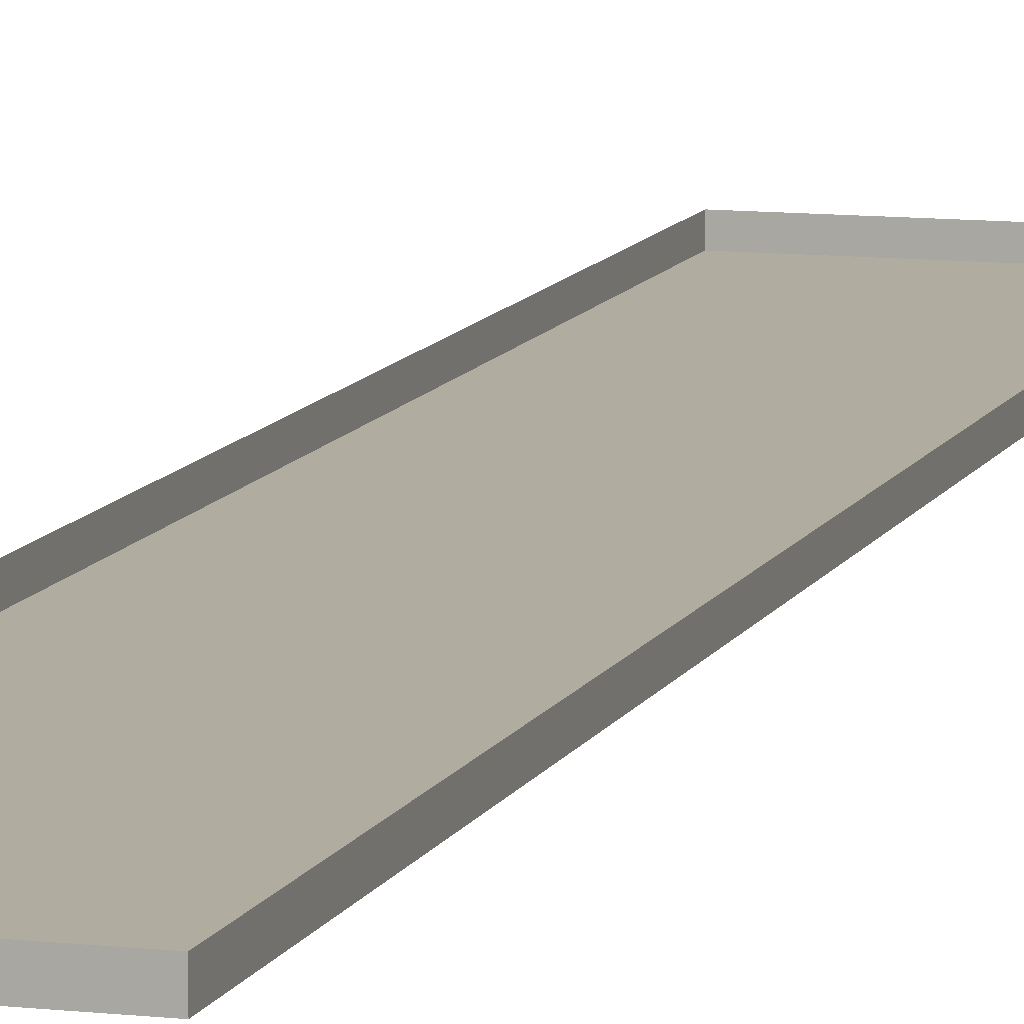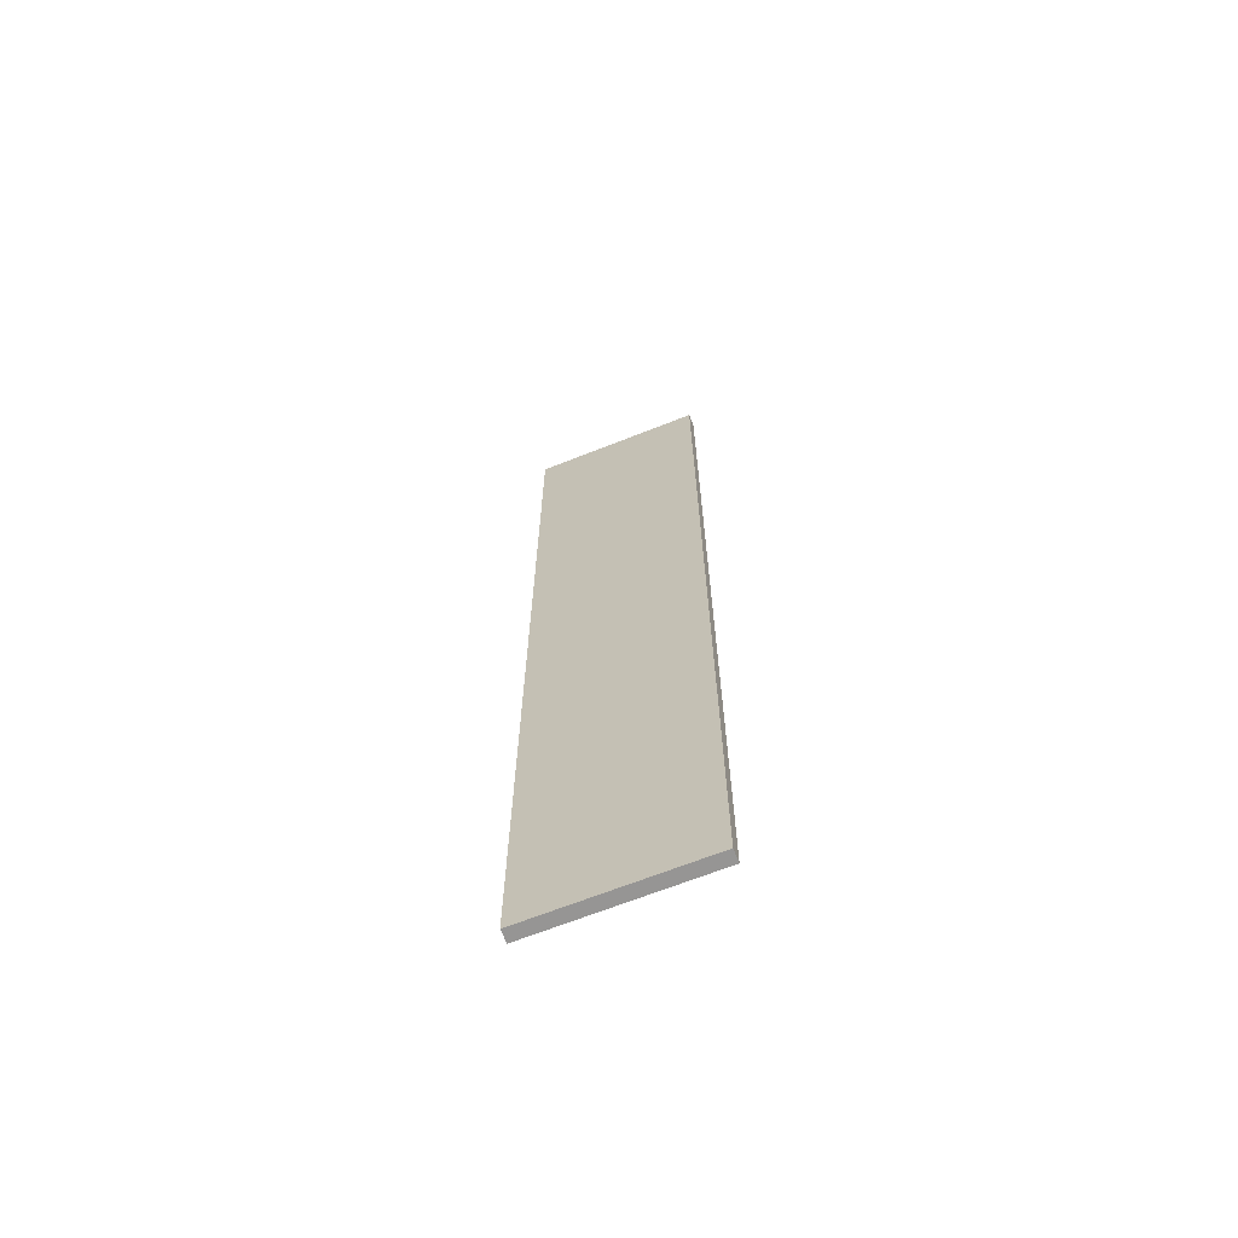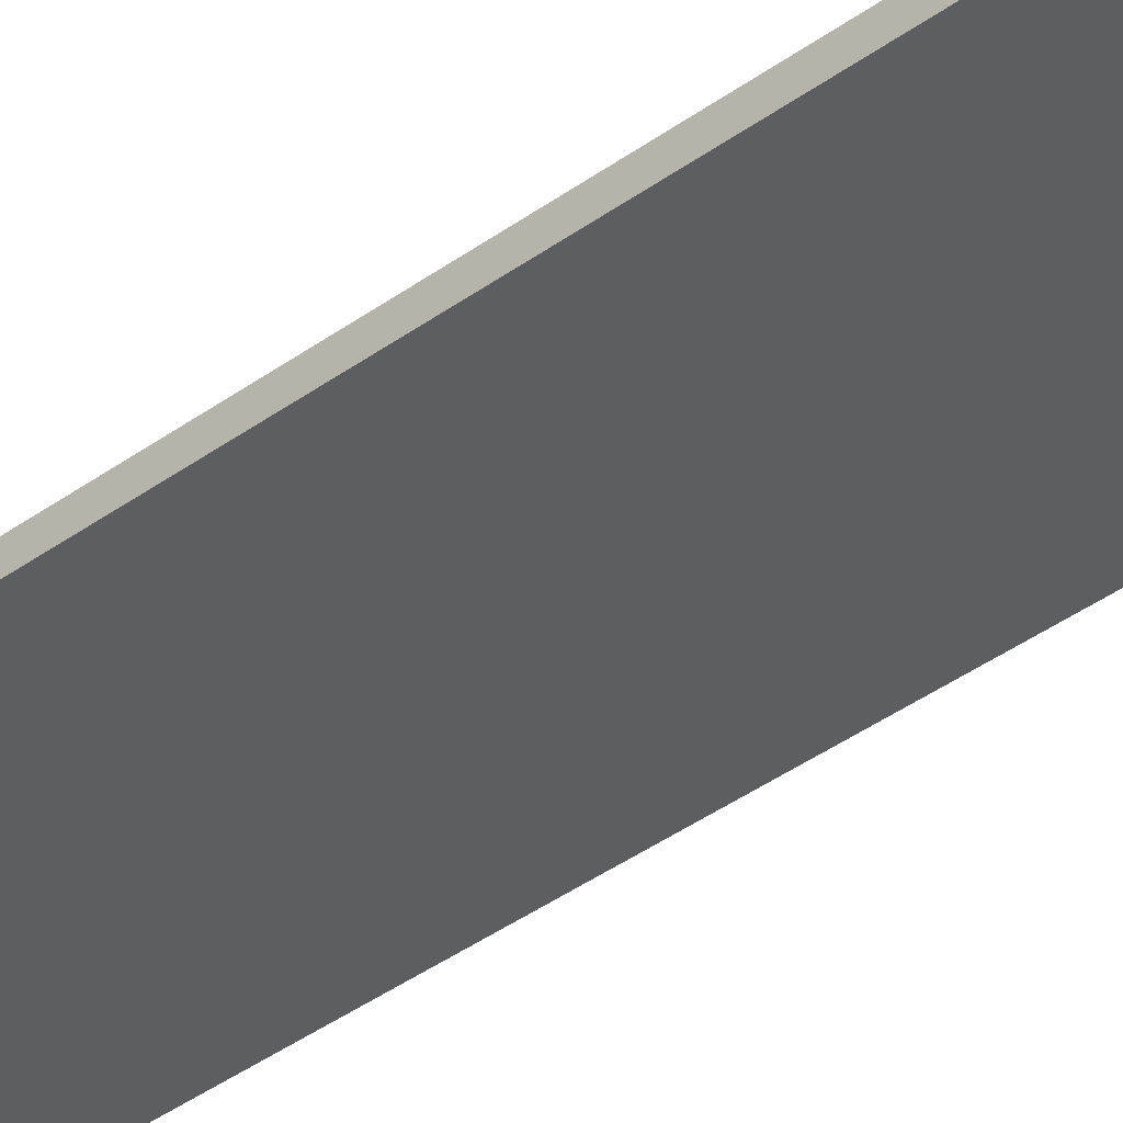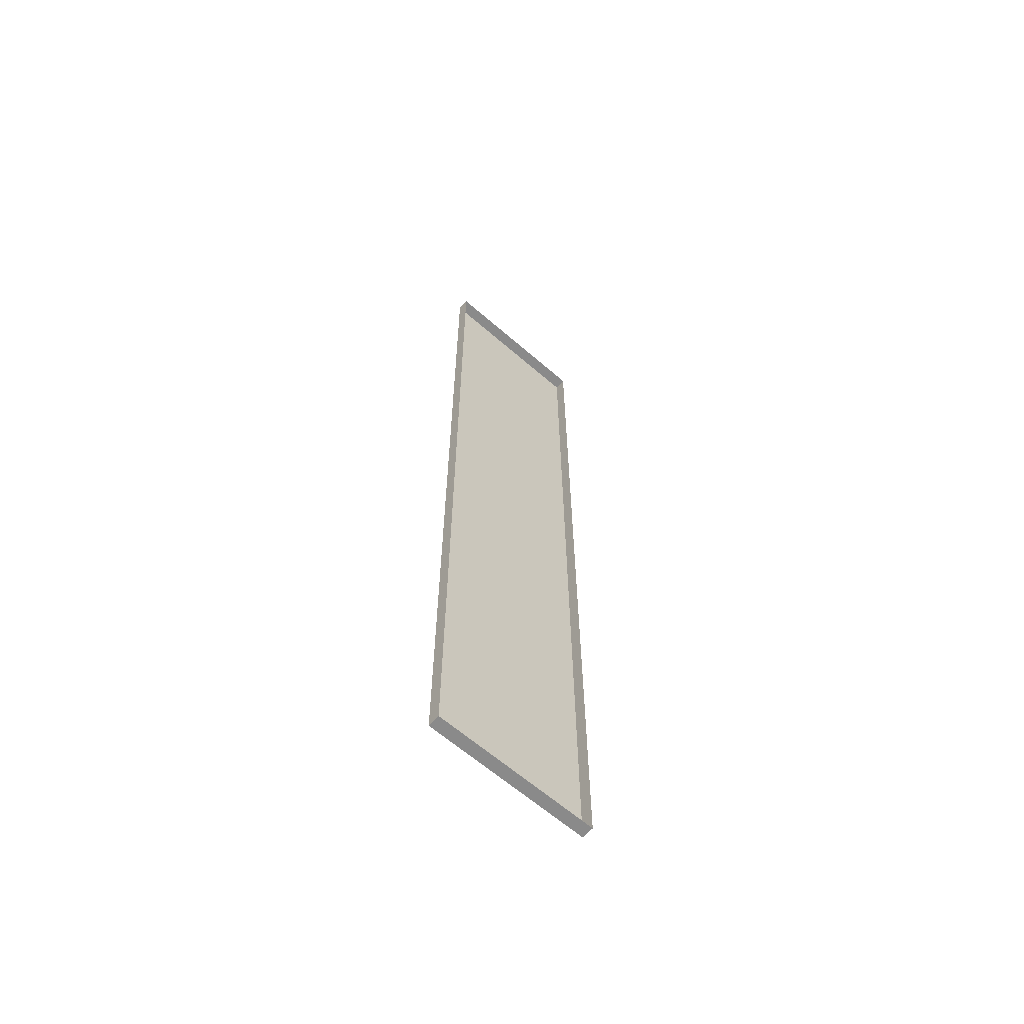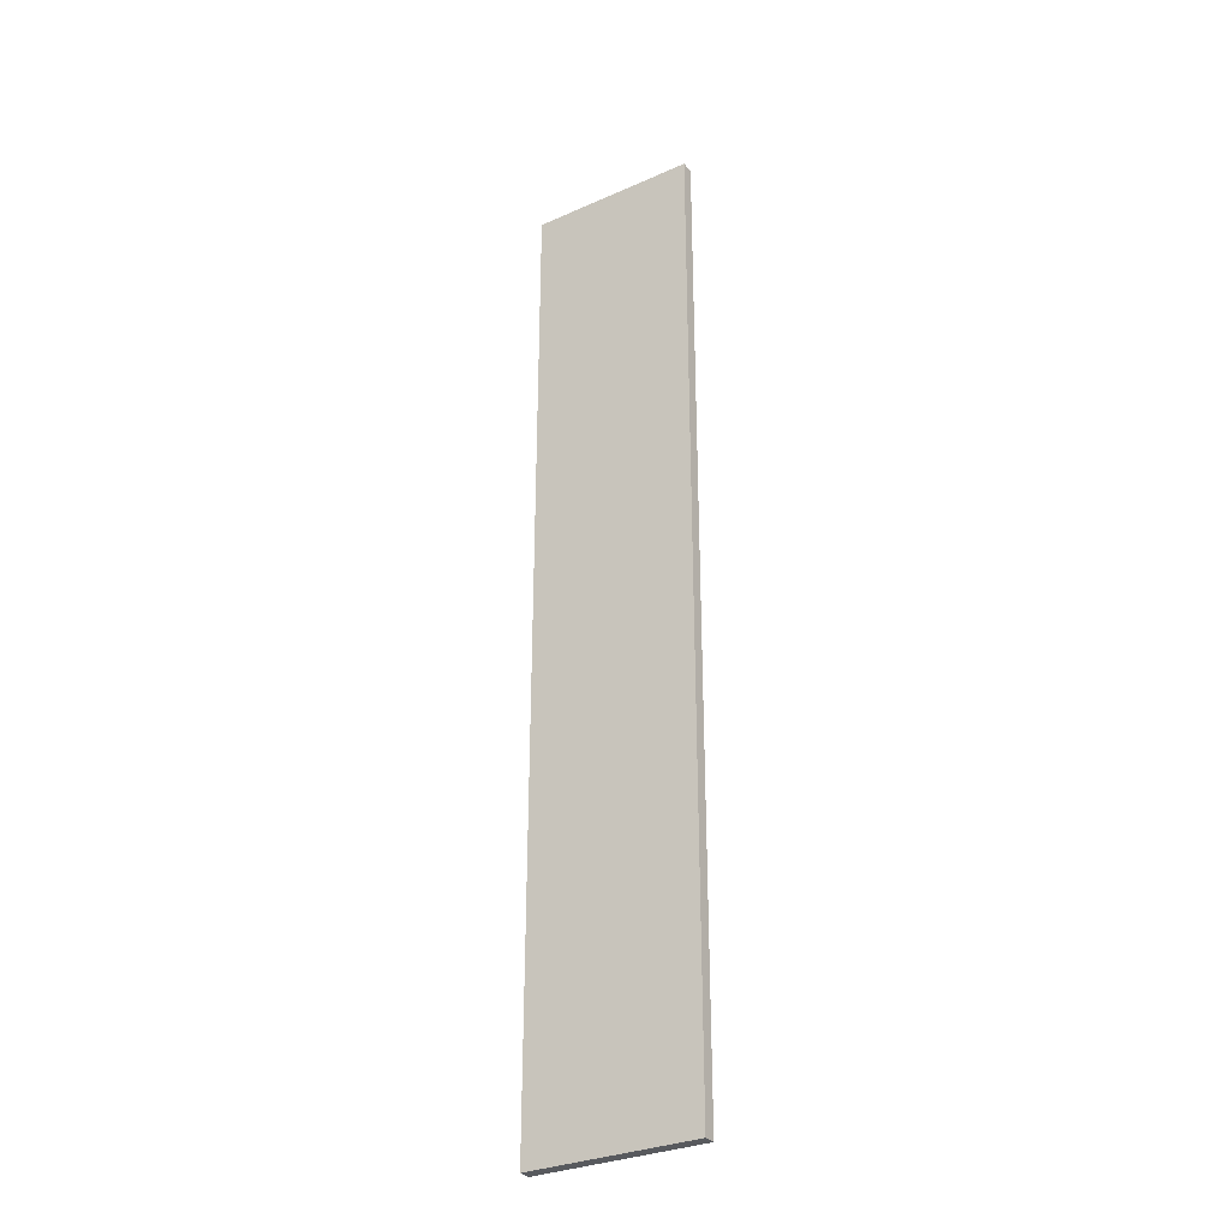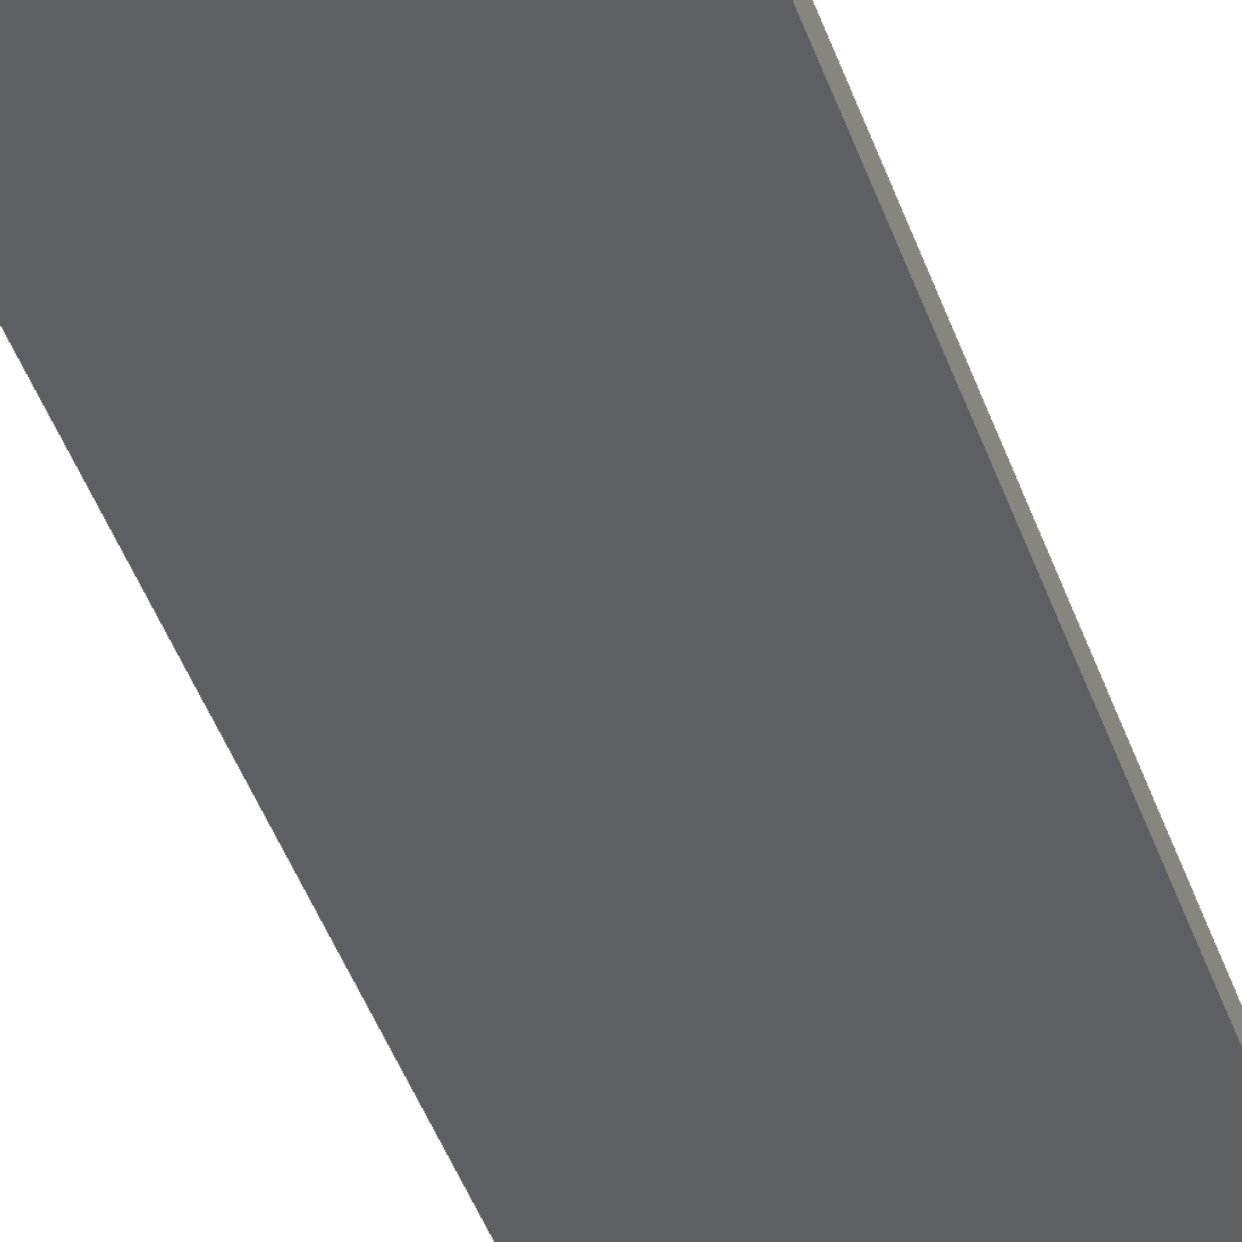
<metadata>
{"format":"obj","ext":"obj","renderer":"f3d","projection":"perspective","resolution":1024,"background":"white","views":[{"elev":9.9,"azim":-163.5,"up":"+Z"},{"elev":-67.5,"azim":-158.4,"up":"+Y"},{"elev":-38.4,"azim":132.9,"up":"+Z"},{"elev":-63.4,"azim":-41.3,"up":"+Y"},{"elev":-31.1,"azim":-147.8,"up":"+Y"},{"elev":-40.2,"azim":-162.7,"up":"+Z"}]}
</metadata>
<code>
g boardBK_geo57
v -0.8276 3.287 0.06098
v -0.8276 3.287 -0.06099
v 0.8276 3.287 -0.06099
v 0.8276 3.287 0.06098
v -0.8276 3.287 -0.06099
v -0.8276 -6.302 -0.06099
v 0.8276 -6.302 -0.06099
v 0.8276 3.287 -0.06099
v -0.8276 -6.302 -0.06099
v -0.8276 -6.302 0.06098
v 0.8276 -6.302 0.06098
v 0.8276 -6.302 -0.06099
v 0.8276 -6.302 0.06098
v 0.8276 3.287 0.06098
v 0.8276 3.287 -0.06099
v 0.8276 -6.302 -0.06099
v -0.8276 -6.302 -0.06099
v -0.8276 3.287 -0.06099
v -0.8276 3.287 0.06098
v -0.8276 -6.302 0.06098
g boardBK_geo57_0
f 3 2 1
f 4 3 1
f 7 6 5
f 8 7 5
f 11 10 9
f 12 11 9
f 15 14 13
f 16 15 13
f 19 18 17
f 20 19 17

</code>
